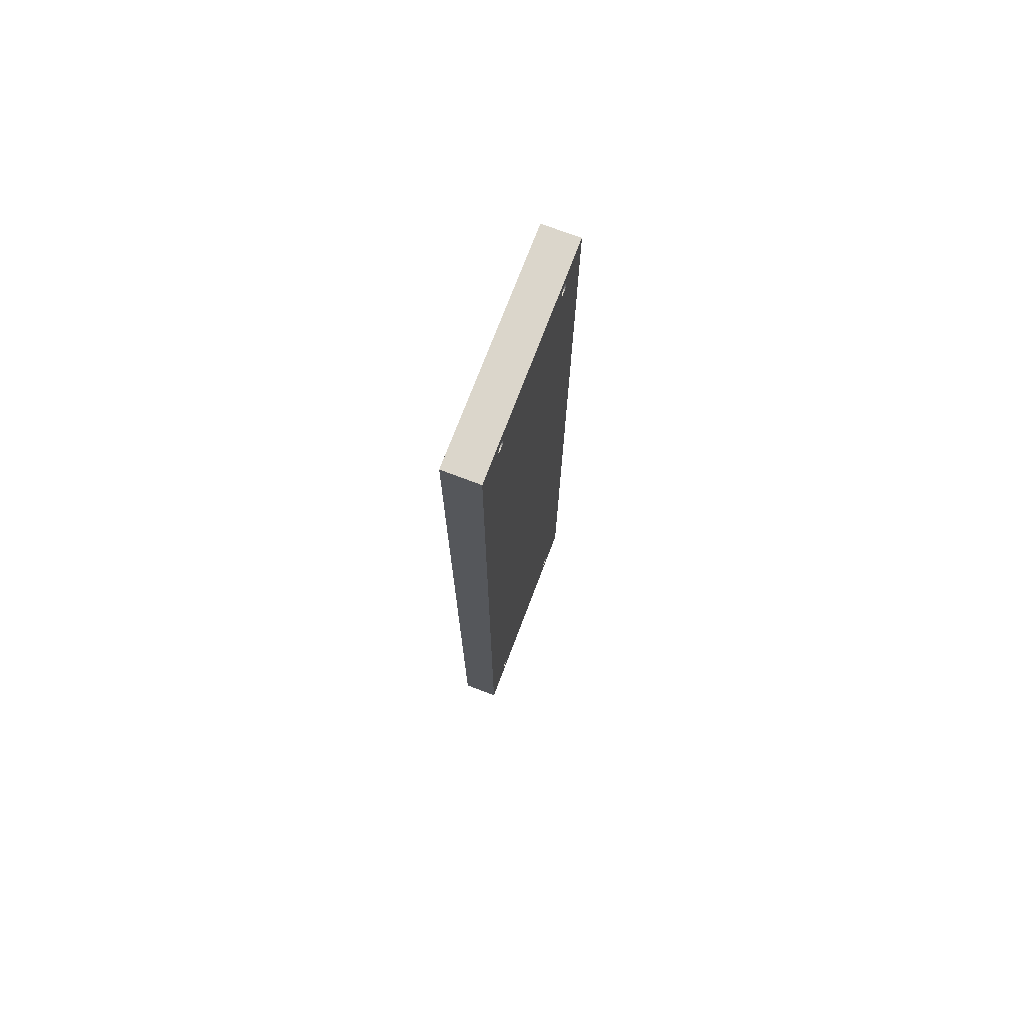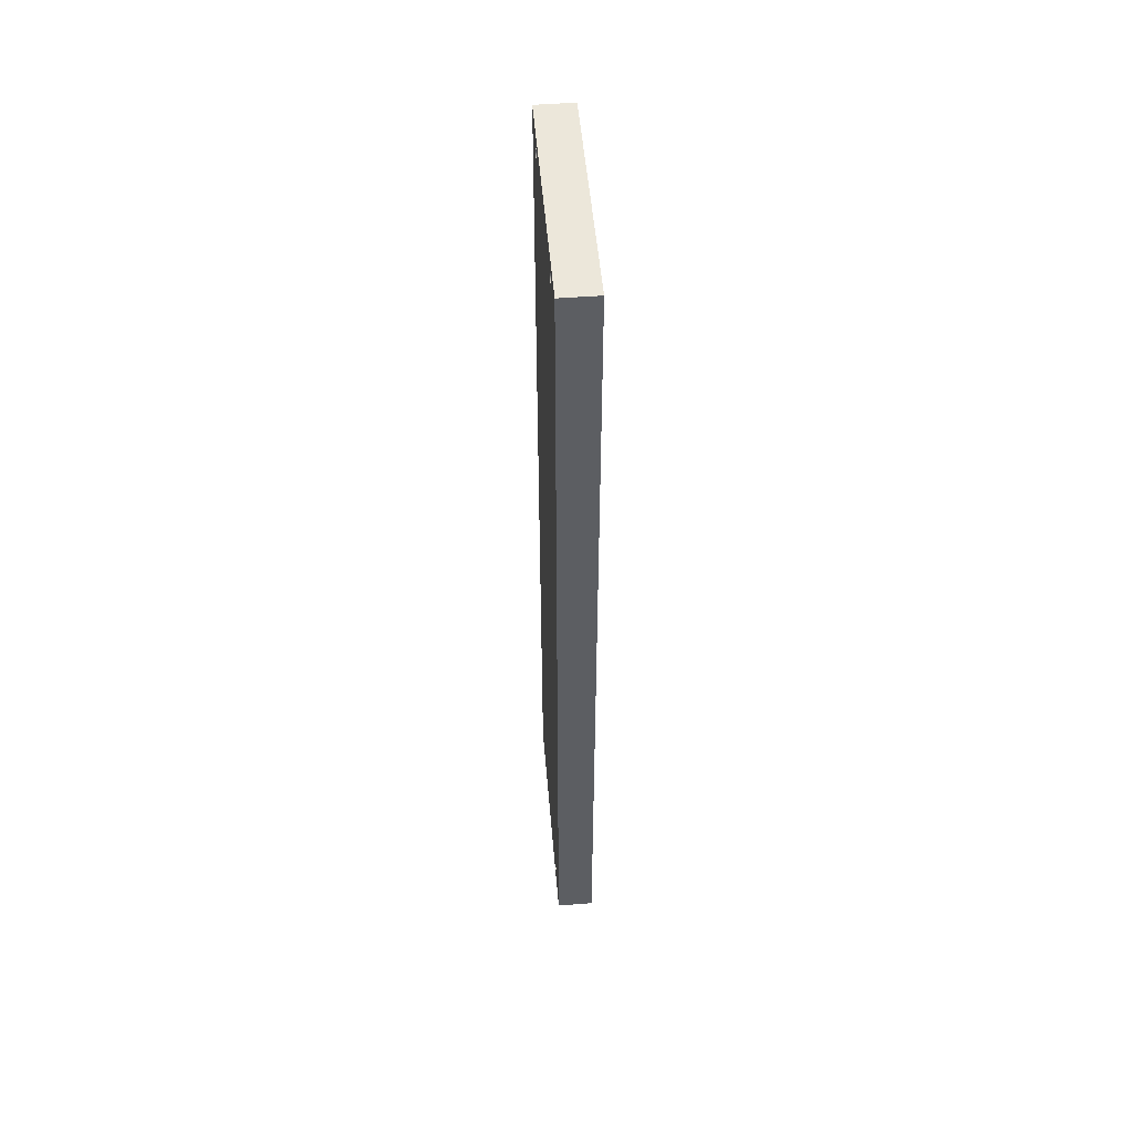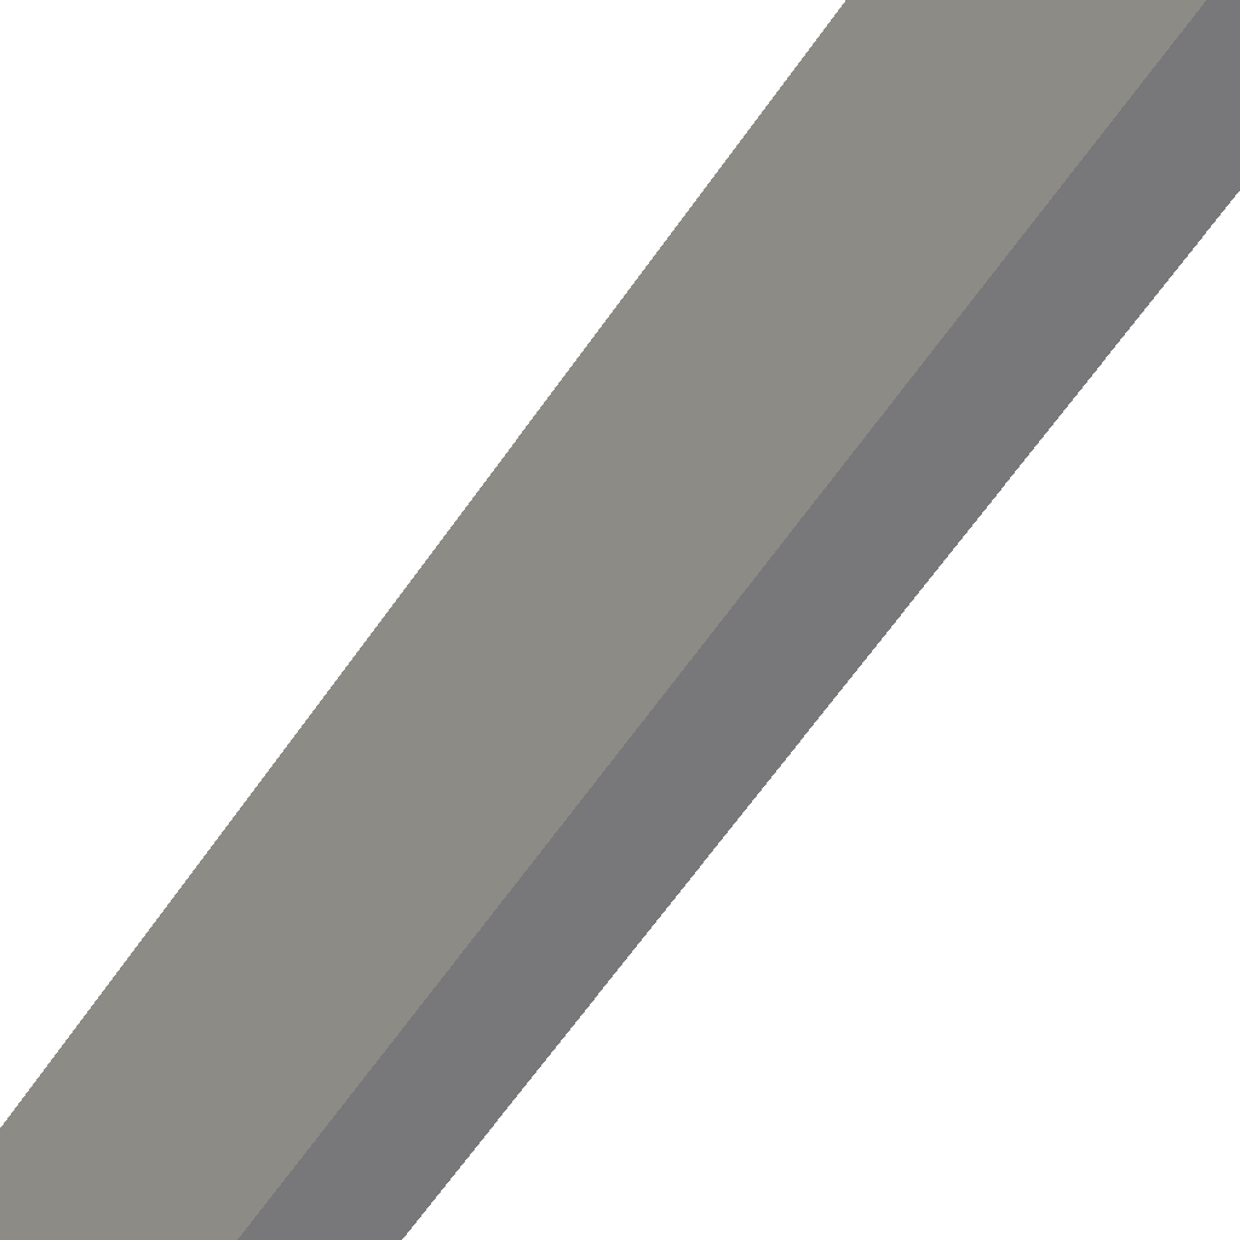
<metadata>
{"format":"obj","ext":"obj","renderer":"f3d","projection":"perspective","resolution":1024,"background":"white","views":[{"elev":73.5,"azim":20.8,"up":"+Z"},{"elev":51.1,"azim":175.2,"up":"+Z"},{"elev":-57.6,"azim":146.9,"up":"+Y"}]}
</metadata>
<code>
o Group15/mesh21/mesh21-geometry#mesh21-geometry
v 0.07693 -0.08339 0.2409
v 0.07693 -0.1005 0.2321
v 0.07693 -0.08339 -0.1996
v 0.07693 -0.1006 0.2328
v 0.07693 -0.1005 -0.1908
v 0.09455 -0.08339 -0.1996
v 0.07693 -0.1008 0.2335
v 0.09455 -0.1006 0.2328
v 0.07693 -0.1006 -0.1915
v 0.07693 -0.1006 0.2314
v 0.09455 -0.08339 0.2409
v 0.07693 -0.1935 -0.1996
v 0.07693 -0.1013 0.2341
v 0.09455 -0.1008 0.2335
v 0.09455 -0.1005 0.2321
v 0.07693 -0.1008 -0.1922
v 0.09455 -0.1005 -0.1908
v 0.07693 -0.1006 -0.1901
v 0.09455 -0.1935 0.2409
v 0.09455 -0.1935 -0.1996
v 0.07693 -0.1032 -0.1935
v 0.07693 -0.1018 0.2345
v 0.07693 -0.1013 -0.1927
v 0.09455 -0.1006 -0.1915
v 0.09455 -0.1006 -0.1901
v 0.07693 -0.1008 0.2308
v 0.09455 -0.1006 0.2314
v 0.07693 -0.1935 0.2409
v 0.09455 -0.1032 0.2349
v 0.09455 -0.1032 -0.1935
v 0.07693 -0.1025 -0.1935
v 0.07693 -0.1039 -0.1935
v 0.07693 -0.1025 0.2348
v 0.09455 -0.1013 0.2341
v 0.07693 -0.1018 -0.1932
v 0.09455 -0.1008 -0.1922
v 0.07693 -0.1008 -0.1894
v 0.09455 -0.1008 -0.1894
v 0.07693 -0.1032 0.2349
v 0.09455 -0.1025 0.2348
v 0.09455 -0.1039 0.2348
v 0.09455 -0.1025 -0.1935
v 0.09455 -0.1039 -0.1935
v 0.07693 -0.1765 -0.1908
v 0.07693 -0.1046 -0.1932
v 0.09455 -0.1018 0.2345
v 0.09455 -0.1018 -0.1932
v 0.09455 -0.1013 -0.1927
v 0.09455 -0.1008 0.2308
v 0.07693 -0.1013 0.2302
v 0.07693 -0.1039 0.2348
v 0.09455 -0.1765 -0.1908
v 0.09455 -0.1046 0.2345
v 0.09455 -0.1046 -0.1932
v 0.07693 -0.1764 -0.1915
v 0.07693 -0.1765 0.2321
v 0.07693 -0.1052 -0.1927
v 0.07693 -0.1013 -0.1888
v 0.09455 -0.1013 -0.1888
v 0.09455 -0.1013 0.2302
v 0.07693 -0.1046 0.2345
v 0.09455 -0.1764 -0.1915
v 0.09455 -0.1765 0.2321
v 0.09455 -0.1052 0.2341
v 0.09455 -0.1052 -0.1927
v 0.07693 -0.1761 -0.1922
v 0.07693 -0.1764 0.2328
v 0.07693 -0.1764 -0.1901
v 0.07693 -0.1056 -0.1922
v 0.07693 -0.1018 0.2297
v 0.07693 -0.1052 0.2341
v 0.09455 -0.1761 -0.1922
v 0.09455 -0.1764 0.2328
v 0.09455 -0.1764 -0.1901
v 0.09455 -0.1056 0.2335
v 0.09455 -0.1056 -0.1922
v 0.07693 -0.1756 -0.1927
v 0.07693 -0.1761 0.2335
v 0.07693 -0.1764 0.2314
v 0.07693 -0.1059 -0.1915
v 0.09455 -0.1018 0.2297
v 0.07693 -0.1018 -0.1884
v 0.07693 -0.1056 0.2335
v 0.09455 -0.1756 -0.1927
v 0.09455 -0.1761 0.2335
v 0.09455 -0.1764 0.2314
v 0.09455 -0.1059 0.2328
v 0.09455 -0.1059 -0.1915
v 0.07693 -0.1751 -0.1932
v 0.07693 -0.1756 0.2341
v 0.07693 -0.1761 -0.1894
v 0.07693 -0.106 -0.1908
v 0.09455 -0.1025 0.2295
v 0.07693 -0.1025 -0.1881
v 0.09455 -0.1018 -0.1884
v 0.07693 -0.1059 0.2328
v 0.09455 -0.1751 -0.1932
v 0.09455 -0.1756 0.2341
v 0.09455 -0.1761 -0.1894
v 0.09455 -0.106 0.2321
v 0.09455 -0.106 -0.1908
v 0.07693 -0.1744 -0.1935
v 0.07693 -0.1751 0.2345
v 0.07693 -0.1761 0.2308
v 0.09455 -0.1761 0.2308
v 0.07693 -0.173 -0.1935
v 0.07693 -0.1025 0.2295
v 0.09455 -0.1025 -0.1881
v 0.07693 -0.106 0.2321
v 0.09455 -0.1744 -0.1935
v 0.09455 -0.1751 0.2345
v 0.09455 -0.173 0.2348
v 0.09455 -0.173 -0.1935
v 0.07693 -0.1737 -0.1935
v 0.07693 -0.1744 0.2348
v 0.07693 -0.1756 -0.1888
v 0.07693 -0.1723 -0.1932
v 0.09455 -0.1032 0.2294
v 0.07693 -0.1032 0.2294
v 0.07693 -0.173 0.2348
v 0.09455 -0.1737 -0.1935
v 0.09455 -0.1744 0.2348
v 0.09455 -0.1756 -0.1888
v 0.09455 -0.1737 0.2349
v 0.09455 -0.1723 0.2345
v 0.07693 -0.1059 -0.1901
v 0.09455 -0.1723 -0.1932
v 0.07693 -0.1737 0.2349
v 0.07693 -0.1756 0.2302
v 0.09455 -0.1756 0.2302
v 0.07693 -0.1718 -0.1927
v 0.09455 -0.1032 -0.188
v 0.07693 -0.1032 -0.188
v 0.07693 -0.1723 0.2345
v 0.09455 -0.1059 0.2314
v 0.09455 -0.1718 0.2341
v 0.09455 -0.1059 -0.1901
v 0.09455 -0.1718 -0.1927
v 0.07693 -0.1751 0.2297
v 0.07693 -0.1713 -0.1922
v 0.09455 -0.1039 0.2295
v 0.07693 -0.1039 0.2295
v 0.07693 -0.1718 0.2341
v 0.07693 -0.1059 0.2314
v 0.09455 -0.1751 0.2297
v 0.09455 -0.1751 -0.1884
v 0.09455 -0.1713 0.2335
v 0.07693 -0.1056 -0.1894
v 0.07693 -0.171 0.2328
v 0.09455 -0.1713 -0.1922
v 0.07693 -0.1751 -0.1884
v 0.07693 -0.171 -0.1915
v 0.09455 -0.1039 -0.1881
v 0.07693 -0.1039 -0.1881
v 0.07693 -0.1713 0.2335
v 0.09455 -0.1056 0.2308
v 0.09455 -0.1056 -0.1894
v 0.09455 -0.171 0.2328
v 0.07693 -0.1709 0.2321
v 0.09455 -0.171 -0.1915
v 0.07693 -0.1744 -0.1881
v 0.07693 -0.1744 0.2295
v 0.07693 -0.1709 -0.1908
v 0.09455 -0.1046 0.2297
v 0.07693 -0.1046 0.2297
v 0.07693 -0.1056 0.2308
v 0.09455 -0.1744 -0.1881
v 0.07693 -0.1052 -0.1888
v 0.09455 -0.1709 0.2321
v 0.09455 -0.1709 -0.1908
v 0.09455 -0.1744 0.2295
v 0.09455 -0.1046 -0.1884
v 0.07693 -0.1046 -0.1884
v 0.09455 -0.1052 0.2302
v 0.09455 -0.1052 -0.1888
v 0.07693 -0.171 0.2314
v 0.07693 -0.1737 -0.188
v 0.09455 -0.1737 -0.188
v 0.07693 -0.1737 0.2294
v 0.09455 -0.171 -0.1901
v 0.07693 -0.1052 0.2302
v 0.09455 -0.171 0.2314
v 0.07693 -0.171 -0.1901
v 0.09455 -0.1737 0.2294
v 0.07693 -0.1713 0.2308
v 0.07693 -0.173 -0.1881
v 0.09455 -0.173 -0.1881
v 0.07693 -0.173 0.2295
v 0.09455 -0.1713 -0.1894
v 0.09455 -0.1713 0.2308
v 0.07693 -0.1713 -0.1894
v 0.09455 -0.173 0.2295
v 0.07693 -0.1718 0.2302
v 0.07693 -0.1723 0.2297
v 0.09455 -0.1723 -0.1884
v 0.09455 -0.1718 -0.1888
v 0.09455 -0.1718 0.2302
v 0.09455 -0.1723 0.2297
v 0.07693 -0.1718 -0.1888
v 0.07693 -0.1723 -0.1884
f 1 2 3
f 2 1 4
f 5 3 2
f 1 6 3
f 4 1 7
f 2 8 4
f 9 3 5
f 10 5 2
f 6 1 11
f 6 12 3
f 7 1 13
f 4 14 7
f 8 2 15
f 14 4 8
f 16 3 9
f 9 17 5
f 5 10 18
f 10 15 2
f 1 19 11
f 11 15 6
f 12 6 20
f 3 21 12
f 13 1 22
f 14 13 7
f 15 11 8
f 8 11 14
f 23 3 16
f 16 24 9
f 17 9 24
f 25 5 17
f 18 10 26
f 5 25 18
f 15 10 27
f 19 1 28
f 29 11 19
f 17 6 15
f 6 30 20
f 20 28 12
f 21 3 31
f 12 21 32
f 22 1 33
f 34 22 13
f 13 14 34
f 14 11 34
f 35 3 23
f 23 36 16
f 24 16 36
f 24 6 17
f 17 27 25
f 26 27 10
f 18 26 37
f 38 18 25
f 27 17 15
f 39 1 28
f 28 20 19
f 40 11 29
f 29 19 41
f 30 6 42
f 20 30 43
f 12 44 28
f 31 3 35
f 30 31 21
f 43 21 32
f 12 32 45
f 33 1 39
f 46 33 22
f 22 34 46
f 34 11 46
f 47 23 35
f 36 23 48
f 36 6 24
f 25 27 49
f 27 26 49
f 37 26 50
f 18 38 37
f 25 49 38
f 39 28 51
f 20 52 19
f 46 11 40
f 39 40 29
f 41 19 53
f 51 29 41
f 42 6 47
f 31 30 42
f 21 43 30
f 20 43 54
f 12 55 44
f 56 28 44
f 42 35 31
f 32 54 43
f 54 32 45
f 12 45 57
f 40 39 33
f 33 46 40
f 23 47 48
f 35 42 47
f 48 6 36
f 50 49 26
f 37 50 58
f 59 37 38
f 38 49 60
f 51 28 61
f 29 51 39
f 20 62 52
f 63 19 52
f 53 19 64
f 61 41 53
f 41 61 51
f 47 6 48
f 20 54 65
f 12 66 55
f 44 62 55
f 67 28 56
f 68 56 44
f 45 65 54
f 65 45 57
f 12 57 69
f 49 50 60
f 58 50 70
f 37 59 58
f 38 60 59
f 61 28 71
f 20 72 62
f 62 44 52
f 73 19 63
f 74 63 52
f 64 19 75
f 71 53 64
f 53 71 61
f 20 65 76
f 12 77 66
f 55 72 66
f 72 55 62
f 78 28 67
f 67 63 56
f 68 79 56
f 68 52 44
f 69 65 57
f 12 69 80
f 50 81 60
f 81 50 70
f 58 70 82
f 59 82 58
f 59 60 81
f 71 28 83
f 20 84 72
f 85 19 73
f 63 67 73
f 74 86 63
f 52 68 74
f 75 19 87
f 75 71 64
f 65 69 76
f 20 76 88
f 12 89 77
f 66 84 77
f 84 66 72
f 90 28 78
f 78 73 67
f 86 56 63
f 91 79 68
f 56 86 79
f 80 76 69
f 12 80 92
f 70 93 81
f 82 70 94
f 82 59 95
f 59 81 95
f 83 28 96
f 71 75 83
f 20 97 84
f 98 19 85
f 73 78 85
f 99 86 74
f 91 74 68
f 87 19 100
f 87 83 75
f 76 80 88
f 20 88 101
f 12 102 89
f 84 89 77
f 103 28 90
f 90 85 78
f 91 104 79
f 105 79 86
f 92 88 80
f 12 92 106
f 93 70 107
f 108 81 93
f 94 70 107
f 95 94 82
f 95 81 108
f 96 28 109
f 83 87 96
f 20 110 97
f 89 84 97
f 111 19 98
f 85 90 98
f 99 105 86
f 74 91 99
f 100 19 112
f 100 96 87
f 88 92 101
f 20 101 113
f 12 114 102
f 97 102 89
f 115 28 103
f 111 90 103
f 116 104 91
f 79 105 104
f 106 92 117
f 12 106 114
f 107 118 93
f 108 93 118
f 94 107 119
f 94 95 108
f 109 28 120
f 96 100 109
f 20 121 110
f 102 97 110
f 122 19 111
f 90 111 98
f 123 105 99
f 116 99 91
f 112 19 124
f 100 112 125
f 126 101 92
f 113 101 127
f 20 113 121
f 110 114 102
f 128 28 115
f 122 103 115
f 103 122 111
f 116 129 104
f 130 104 105
f 117 92 131
f 113 117 106
f 121 106 114
f 118 107 119
f 108 118 132
f 94 119 133
f 108 133 94
f 120 28 128
f 109 120 134
f 135 109 100
f 114 110 121
f 124 19 122
f 123 130 105
f 99 116 123
f 128 112 124
f 120 125 112
f 100 125 136
f 101 126 137
f 126 109 92
f 127 101 138
f 117 113 127
f 106 121 113
f 124 115 128
f 115 124 122
f 116 139 129
f 104 130 129
f 131 92 140
f 127 131 117
f 119 141 118
f 132 118 141
f 133 108 132
f 133 119 142
f 112 128 120
f 125 120 134
f 109 134 143
f 109 135 144
f 137 135 100
f 123 145 130
f 116 146 123
f 134 136 125
f 100 136 147
f 148 137 126
f 137 100 101
f 126 144 109
f 109 149 92
f 138 101 150
f 131 127 138
f 151 139 116
f 129 145 139
f 145 129 130
f 140 92 152
f 131 150 140
f 141 119 142
f 132 141 153
f 132 154 133
f 133 142 154
f 136 134 143
f 109 143 155
f 156 144 135
f 157 135 137
f 146 145 123
f 146 116 151
f 136 155 147
f 100 147 158
f 137 148 157
f 148 144 126
f 100 158 101
f 109 155 149
f 92 149 159
f 150 101 160
f 150 131 138
f 161 139 151
f 145 162 139
f 152 92 163
f 140 160 152
f 160 140 150
f 142 164 141
f 153 141 164
f 154 132 153
f 154 142 165
f 155 136 143
f 144 156 166
f 157 156 135
f 167 145 146
f 151 167 146
f 149 147 155
f 147 149 158
f 168 157 148
f 148 166 144
f 101 158 169
f 159 158 149
f 163 92 159
f 160 101 170
f 161 162 139
f 167 151 161
f 162 145 171
f 152 170 163
f 170 152 160
f 164 142 165
f 153 164 172
f 153 173 154
f 154 165 173
f 174 166 156
f 175 156 157
f 167 171 145
f 157 168 175
f 168 166 148
f 158 159 169
f 170 101 169
f 176 163 159
f 177 162 161
f 161 178 167
f 171 179 162
f 180 163 170
f 181 164 165
f 172 164 175
f 173 153 172
f 173 165 168
f 166 174 181
f 175 174 156
f 178 171 167
f 168 172 175
f 168 181 166
f 176 169 159
f 182 170 169
f 163 176 183
f 177 179 162
f 178 161 177
f 179 171 184
f 163 180 183
f 170 182 180
f 164 181 174
f 168 165 181
f 175 164 174
f 172 168 173
f 178 184 171
f 169 176 182
f 183 176 185
f 186 179 177
f 177 187 178
f 184 188 179
f 189 183 180
f 180 182 190
f 187 184 178
f 185 182 176
f 183 185 191
f 186 188 179
f 187 177 186
f 188 184 192
f 183 189 191
f 180 190 189
f 182 185 190
f 187 192 184
f 191 185 193
f 186 194 188
f 186 195 187
f 192 194 188
f 196 191 189
f 189 190 197
f 193 190 185
f 187 198 192
f 191 193 199
f 200 194 186
f 195 186 200
f 195 198 187
f 194 192 198
f 191 196 199
f 189 197 196
f 190 193 197
f 199 193 194
f 199 194 200
f 200 196 195
f 196 198 195
f 198 193 194
f 196 200 199
f 196 197 198
f 193 198 197
f 3 2 1
f 4 1 2
f 2 3 5
f 3 6 1
f 7 1 4
f 4 8 2
f 5 3 9
f 2 5 10
f 11 1 6
f 3 12 6
f 13 1 7
f 7 14 4
f 15 2 8
f 8 4 14
f 9 3 16
f 5 17 9
f 18 10 5
f 2 15 10
f 11 19 1
f 6 15 11
f 20 6 12
f 12 21 3
f 22 1 13
f 7 13 14
f 8 11 15
f 14 11 8
f 16 3 23
f 9 24 16
f 24 9 17
f 17 5 25
f 26 10 18
f 18 25 5
f 27 10 15
f 28 1 19
f 19 11 29
f 15 6 17
f 20 30 6
f 12 28 20
f 31 3 21
f 32 21 12
f 33 1 22
f 13 22 34
f 34 14 13
f 34 11 14
f 23 3 35
f 16 36 23
f 36 16 24
f 17 6 24
f 25 27 17
f 10 27 26
f 37 26 18
f 25 18 38
f 15 17 27
f 28 1 39
f 19 20 28
f 29 11 40
f 41 19 29
f 42 6 30
f 43 30 20
f 28 44 12
f 35 3 31
f 21 31 30
f 32 21 43
f 45 32 12
f 39 1 33
f 22 33 46
f 46 34 22
f 46 11 34
f 35 23 47
f 48 23 36
f 24 6 36
f 49 27 25
f 49 26 27
f 50 26 37
f 37 38 18
f 38 49 25
f 51 28 39
f 19 52 20
f 40 11 46
f 29 40 39
f 53 19 41
f 41 29 51
f 47 6 42
f 42 30 31
f 30 43 21
f 54 43 20
f 44 55 12
f 44 28 56
f 31 35 42
f 43 54 32
f 45 32 54
f 57 45 12
f 33 39 40
f 40 46 33
f 48 47 23
f 47 42 35
f 36 6 48
f 26 49 50
f 58 50 37
f 38 37 59
f 60 49 38
f 61 28 51
f 39 51 29
f 52 62 20
f 52 19 63
f 64 19 53
f 53 41 61
f 51 61 41
f 48 6 47
f 65 54 20
f 55 66 12
f 55 62 44
f 56 28 67
f 44 56 68
f 54 65 45
f 57 45 65
f 69 57 12
f 60 50 49
f 70 50 58
f 58 59 37
f 59 60 38
f 71 28 61
f 62 72 20
f 52 44 62
f 63 19 73
f 52 63 74
f 75 19 64
f 64 53 71
f 61 71 53
f 76 65 20
f 66 77 12
f 66 72 55
f 62 55 72
f 67 28 78
f 56 63 67
f 56 79 68
f 44 52 68
f 57 65 69
f 80 69 12
f 60 81 50
f 70 50 81
f 82 70 58
f 58 82 59
f 81 60 59
f 83 28 71
f 72 84 20
f 73 19 85
f 73 67 63
f 63 86 74
f 74 68 52
f 87 19 75
f 64 71 75
f 76 69 65
f 88 76 20
f 77 89 12
f 77 84 66
f 72 66 84
f 78 28 90
f 67 73 78
f 63 56 86
f 68 79 91
f 79 86 56
f 69 76 80
f 92 80 12
f 81 93 70
f 94 70 82
f 95 59 82
f 95 81 59
f 96 28 83
f 83 75 71
f 84 97 20
f 85 19 98
f 85 78 73
f 74 86 99
f 68 74 91
f 100 19 87
f 75 83 87
f 88 80 76
f 101 88 20
f 89 102 12
f 77 89 84
f 90 28 103
f 78 85 90
f 79 104 91
f 86 79 105
f 80 88 92
f 106 92 12
f 107 70 93
f 93 81 108
f 107 70 94
f 82 94 95
f 108 81 95
f 109 28 96
f 96 87 83
f 97 110 20
f 97 84 89
f 98 19 111
f 98 90 85
f 86 105 99
f 99 91 74
f 112 19 100
f 87 96 100
f 101 92 88
f 113 101 20
f 102 114 12
f 89 102 97
f 103 28 115
f 103 90 111
f 91 104 116
f 104 105 79
f 117 92 106
f 114 106 12
f 93 118 107
f 118 93 108
f 119 107 94
f 108 95 94
f 120 28 109
f 109 100 96
f 110 121 20
f 110 97 102
f 111 19 122
f 98 111 90
f 99 105 123
f 91 99 116
f 124 19 112
f 125 112 100
f 92 101 126
f 127 101 113
f 121 113 20
f 102 114 110
f 115 28 128
f 115 103 122
f 111 122 103
f 104 129 116
f 105 104 130
f 131 92 117
f 106 117 113
f 114 106 121
f 119 107 118
f 132 118 108
f 133 119 94
f 94 133 108
f 128 28 120
f 134 120 109
f 100 109 135
f 121 110 114
f 122 19 124
f 105 130 123
f 123 116 99
f 124 112 128
f 112 125 120
f 136 125 100
f 137 126 101
f 92 109 126
f 138 101 127
f 127 113 117
f 113 121 106
f 128 115 124
f 122 124 115
f 129 139 116
f 129 130 104
f 140 92 131
f 117 131 127
f 118 141 119
f 141 118 132
f 132 108 133
f 142 119 133
f 120 128 112
f 134 120 125
f 143 134 109
f 144 135 109
f 100 135 137
f 130 145 123
f 123 146 116
f 125 136 134
f 147 136 100
f 126 137 148
f 101 100 137
f 109 144 126
f 92 149 109
f 150 101 138
f 138 127 131
f 116 139 151
f 139 145 129
f 130 129 145
f 152 92 140
f 140 150 131
f 142 119 141
f 153 141 132
f 133 154 132
f 154 142 133
f 143 134 136
f 155 143 109
f 135 144 156
f 137 135 157
f 123 145 146
f 151 116 146
f 147 155 136
f 158 147 100
f 157 148 137
f 126 144 148
f 101 158 100
f 149 155 109
f 159 149 92
f 160 101 150
f 138 131 150
f 151 139 161
f 139 162 145
f 163 92 152
f 152 160 140
f 150 140 160
f 141 164 142
f 164 141 153
f 153 132 154
f 165 142 154
f 143 136 155
f 166 156 144
f 135 156 157
f 146 145 167
f 146 167 151
f 155 147 149
f 158 149 147
f 148 157 168
f 144 166 148
f 169 158 101
f 149 158 159
f 159 92 163
f 170 101 160
f 139 162 161
f 161 151 167
f 171 145 162
f 163 170 152
f 160 152 170
f 165 142 164
f 172 164 153
f 154 173 153
f 173 165 154
f 156 166 174
f 157 156 175
f 145 171 167
f 175 168 157
f 148 166 168
f 169 159 158
f 169 101 170
f 159 163 176
f 161 162 177
f 167 178 161
f 162 179 171
f 170 163 180
f 165 164 181
f 175 164 172
f 172 153 173
f 168 165 173
f 181 174 166
f 156 174 175
f 167 171 178
f 175 172 168
f 166 181 168
f 159 169 176
f 169 170 182
f 183 176 163
f 162 179 177
f 177 161 178
f 184 171 179
f 183 180 163
f 180 182 170
f 174 181 164
f 181 165 168
f 174 164 175
f 173 168 172
f 171 184 178
f 182 176 169
f 185 176 183
f 177 179 186
f 178 187 177
f 179 188 184
f 180 183 189
f 190 182 180
f 178 184 187
f 176 182 185
f 191 185 183
f 179 188 186
f 186 177 187
f 192 184 188
f 191 189 183
f 189 190 180
f 190 185 182
f 184 192 187
f 193 185 191
f 188 194 186
f 187 195 186
f 188 194 192
f 189 191 196
f 197 190 189
f 185 190 193
f 192 198 187
f 199 193 191
f 186 194 200
f 200 186 195
f 187 198 195
f 198 192 194
f 199 196 191
f 196 197 189
f 197 193 190
f 194 193 199
f 200 194 199
f 195 196 200
f 195 198 196
f 194 193 198
f 199 200 196
f 198 197 196
f 197 198 193

</code>
